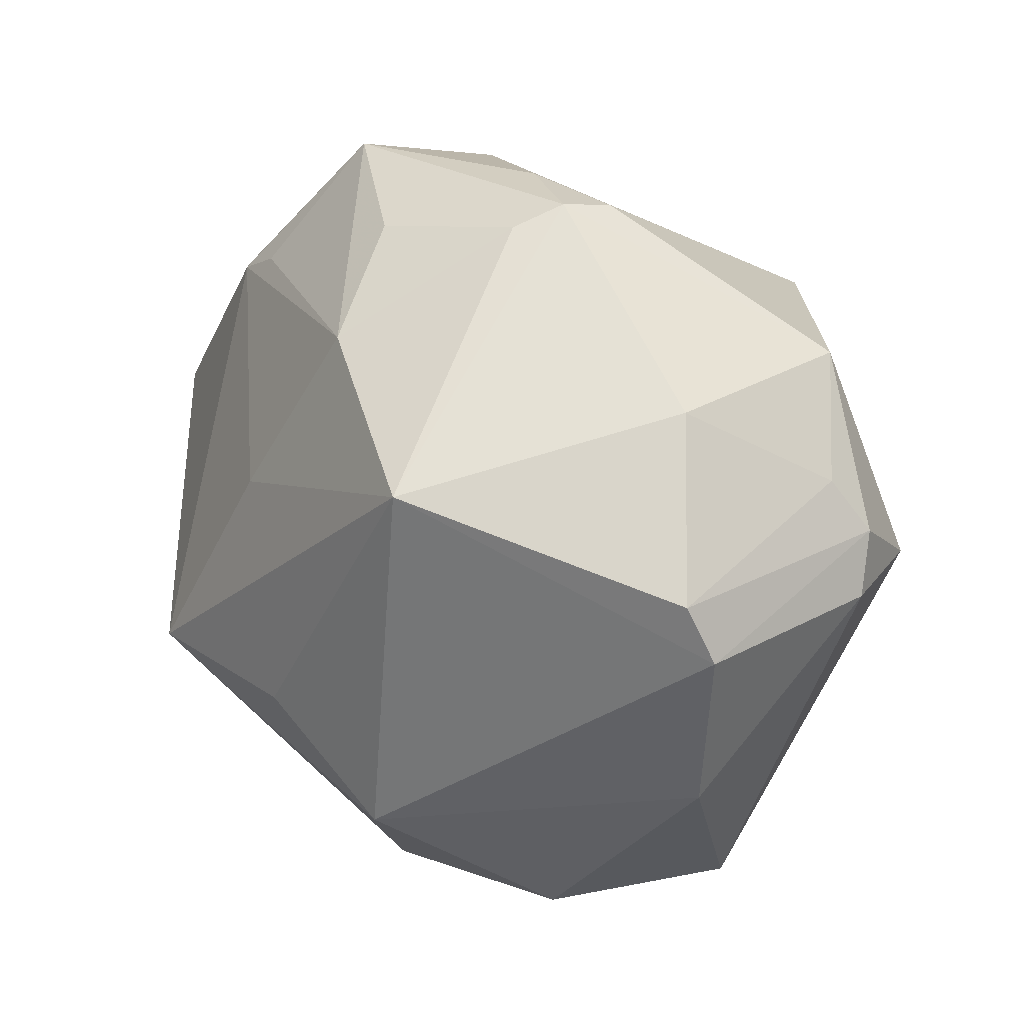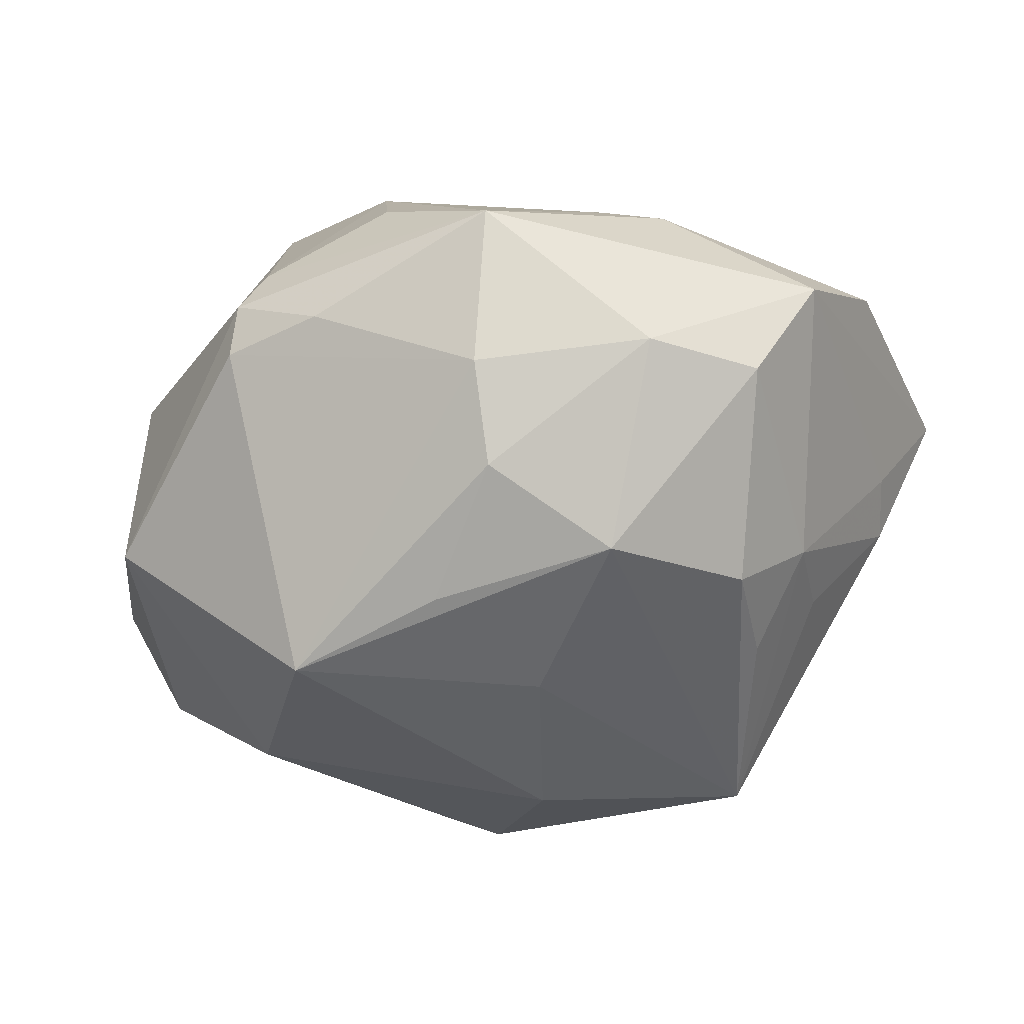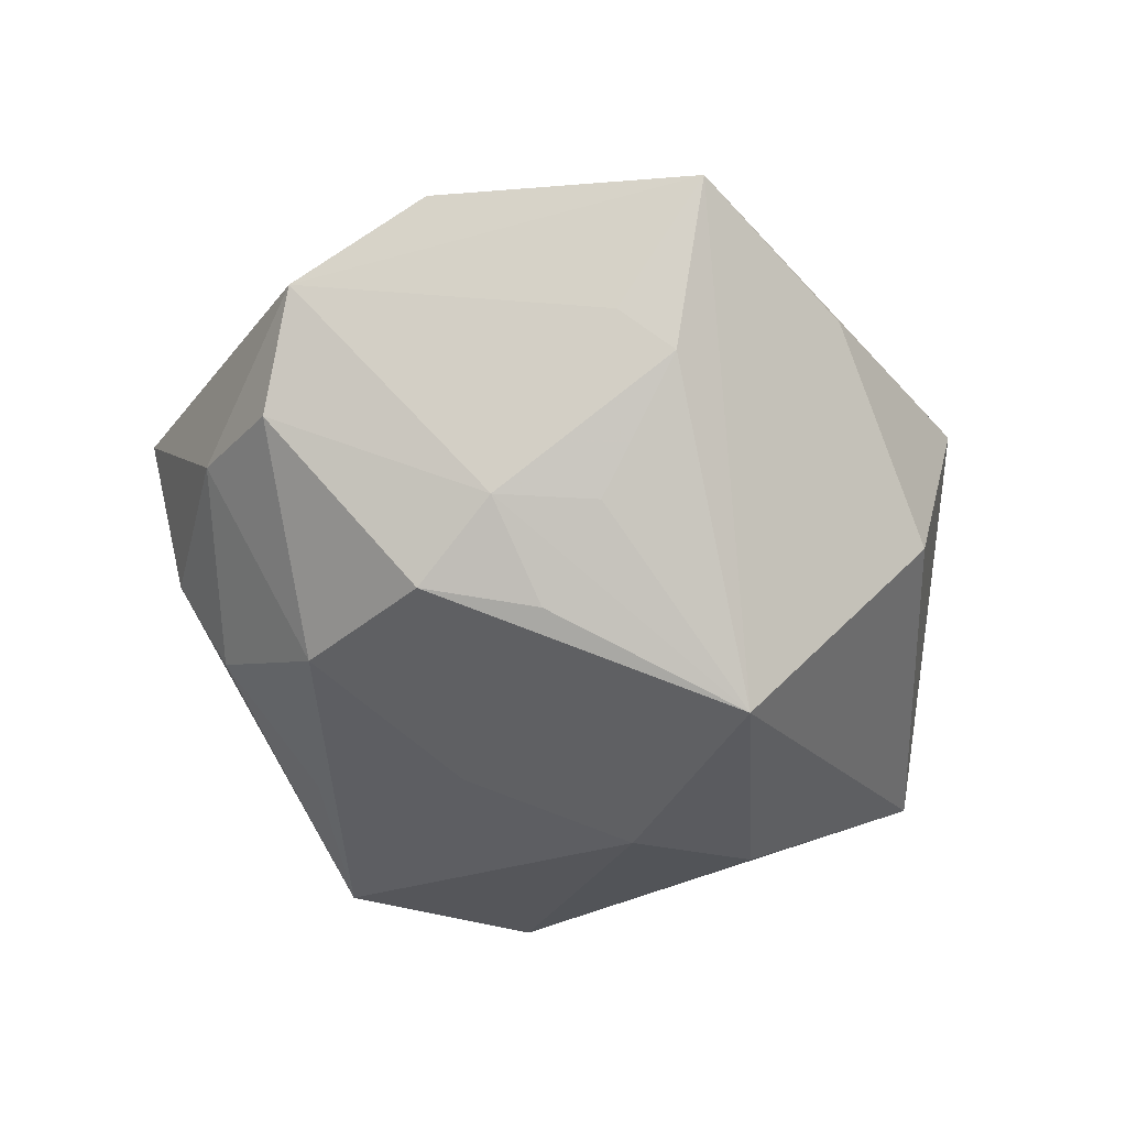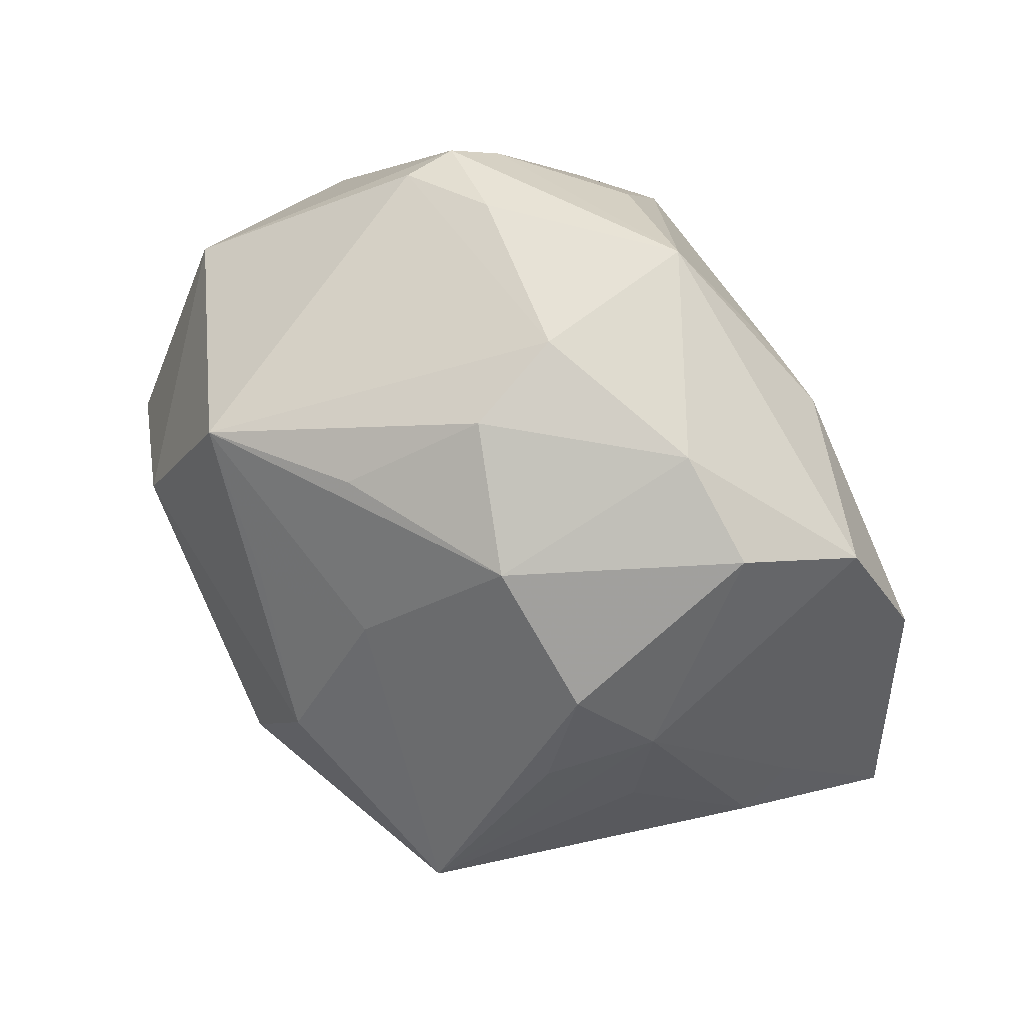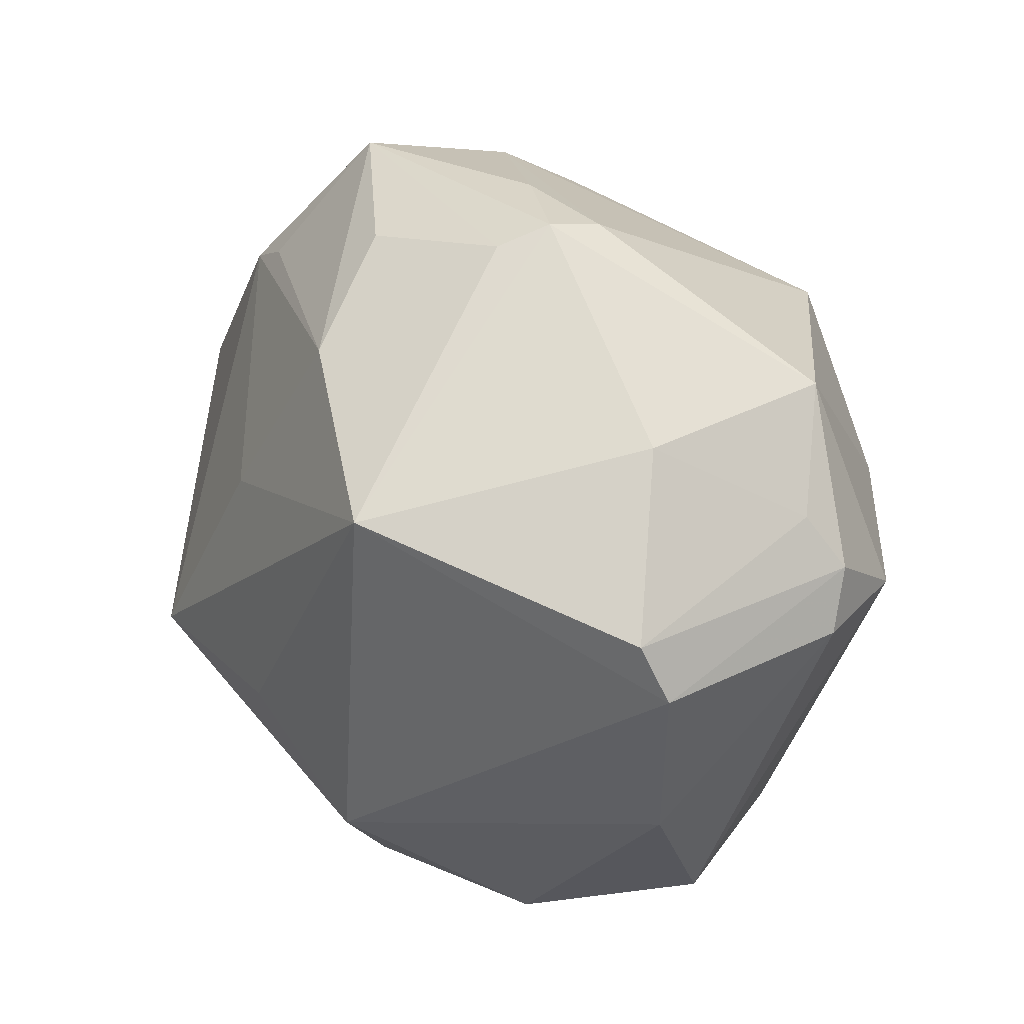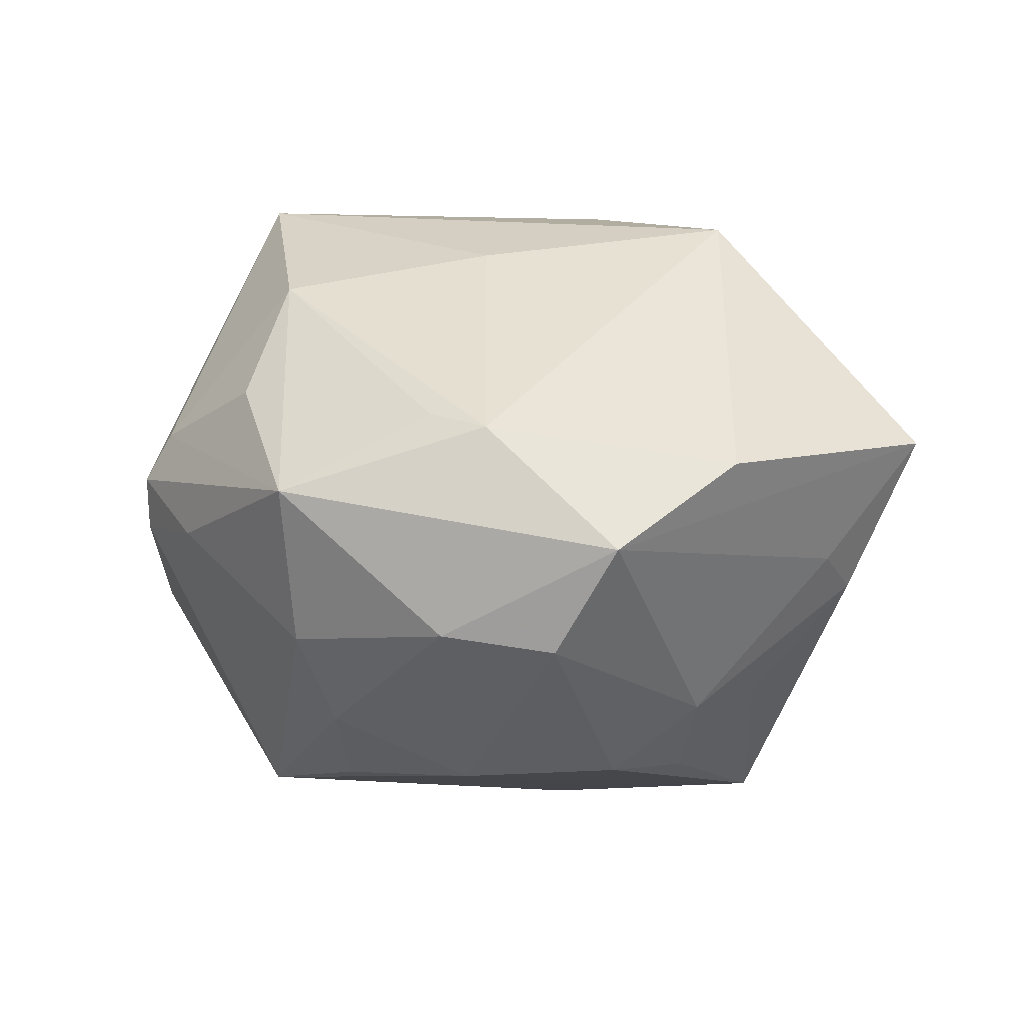
<metadata>
{"format":"obj","ext":"obj","renderer":"f3d","projection":"perspective","resolution":1024,"background":"white","views":[{"elev":23.2,"azim":48.0,"up":"+Y"},{"elev":-34.3,"azim":-155.6,"up":"+Z"},{"elev":-35.0,"azim":-82.4,"up":"+Z"},{"elev":43.8,"azim":-136.9,"up":"+Y"},{"elev":27.3,"azim":53.7,"up":"+Y"},{"elev":8.5,"azim":-126.9,"up":"+Z"}]}
</metadata>
<code>
v 0.01267 0.03983 0.004923
v 0.0134 -0.0207 0.03175
v -0.03607 0.002031 -0.01686
v 0.03983 -0.01471 0.01111
v -0.02248 -0.0122 0.03209
v -0.03892 0.02309 -0.007982
v 0.01053 0.03792 0.009851
v 0.03387 0.02548 -0.01248
v -0.03145 0.009468 -0.0234
v -0.04473 0.01999 0.002703
v 0.01979 0.01806 0.03355
v -0.009902 -0.04067 0.005231
v -0.008409 0.008876 -0.03024
v -0.01428 -0.03705 -0.01137
v -0.02383 -0.02583 0.0151
v 0.04309 0.009684 -0.009179
v 0.03958 0.003391 -0.01887
v -0.03032 0.03067 -0.006764
v -0.02429 0.02763 0.01458
v 0.04445 0.003599 -0.006843
v 0.01381 0.03895 -0.0004927
v 0.04221 0.0088 0.01621
v -0.009328 0.009615 0.02939
v -0.001875 -0.01199 0.03282
v 0.01242 0.02377 -0.0312
v -0.003665 0.0243 -0.02711
v 0.02267 -0.03314 0.01501
v -0.04012 -0.01554 -0.005246
v 0.00303 0.04021 0.0001866
v -0.01986 -0.01966 -0.03203
v 0.02121 -0.03349 -0.02026
v -0.03391 -0.007778 -0.01689
v 0.04404 0.002814 0.01405
v 0.04028 0.01506 -0.00618
v 0.03383 -0.02996 0.0008407
v -0.04622 -0.01908 0.01031
v -0.04229 -0.01034 -0.001557
v -0.03024 0.02506 0.01362
v -0.02906 -0.001704 -0.02496
v -0.01675 0.04078 0.007021
v 0.02504 0.007326 -0.02999
v 0.03345 0.02401 0.008051
v -0.001816 -0.006813 -0.03475
v -0.01317 0.0321 -0.01816
v -0.02188 0.0215 -0.02417
v 0.008476 -0.01764 -0.03183
v -0.04691 0.006874 0.01024
v -0.03051 -0.03049 0.004453
v 0.001933 0.02773 0.02585
v -0.002916 0.03626 0.01555
v -0.01396 0.03726 -0.008931
v 0.004582 0.009595 -0.03262
v 0.00876 -0.0296 0.02417
f 12 31 27
f 12 36 48
f 14 31 12
f 12 48 14
f 14 48 36
f 49 23 11
f 20 33 4
f 11 33 22
f 36 47 10
f 18 10 40
f 6 10 18
f 52 25 43
f 7 49 11
f 23 49 38
f 40 10 38
f 38 10 47
f 12 27 53
f 43 25 41
f 41 46 43
f 31 46 41
f 41 17 31
f 35 27 31
f 35 4 27
f 20 4 35
f 35 17 20
f 31 17 35
f 20 17 16
f 34 22 16
f 16 33 20
f 16 22 33
f 42 22 34
f 11 22 42
f 51 18 40
f 44 18 51
f 40 29 51
f 25 44 51
f 51 21 25
f 51 29 21
f 45 9 6
f 6 18 45
f 45 18 44
f 43 46 30
f 9 45 30
f 30 46 31
f 31 14 30
f 30 28 32
f 30 14 36
f 36 28 30
f 3 10 6
f 6 9 3
f 32 28 3
f 3 30 32
f 40 49 50
f 50 7 40
f 49 7 50
f 19 49 40
f 40 38 19
f 19 38 49
f 11 24 2
f 2 53 27
f 2 33 11
f 27 4 2
f 2 4 33
f 12 53 5
f 5 2 24
f 53 2 5
f 5 47 36
f 11 23 5
f 5 24 11
f 23 38 5
f 5 38 47
f 8 42 34
f 25 21 8
f 34 16 8
f 8 16 17
f 8 41 25
f 17 41 8
f 1 7 11
f 11 42 1
f 21 29 1
f 1 8 21
f 42 8 1
f 1 29 40
f 40 7 1
f 26 44 25
f 25 45 26
f 26 45 44
f 25 52 13
f 13 45 25
f 13 52 43
f 43 30 13
f 13 30 45
f 10 3 37
f 37 3 28
f 36 10 37
f 37 28 36
f 9 30 39
f 39 3 9
f 30 3 39
f 15 36 12
f 12 5 15
f 15 5 36

</code>
